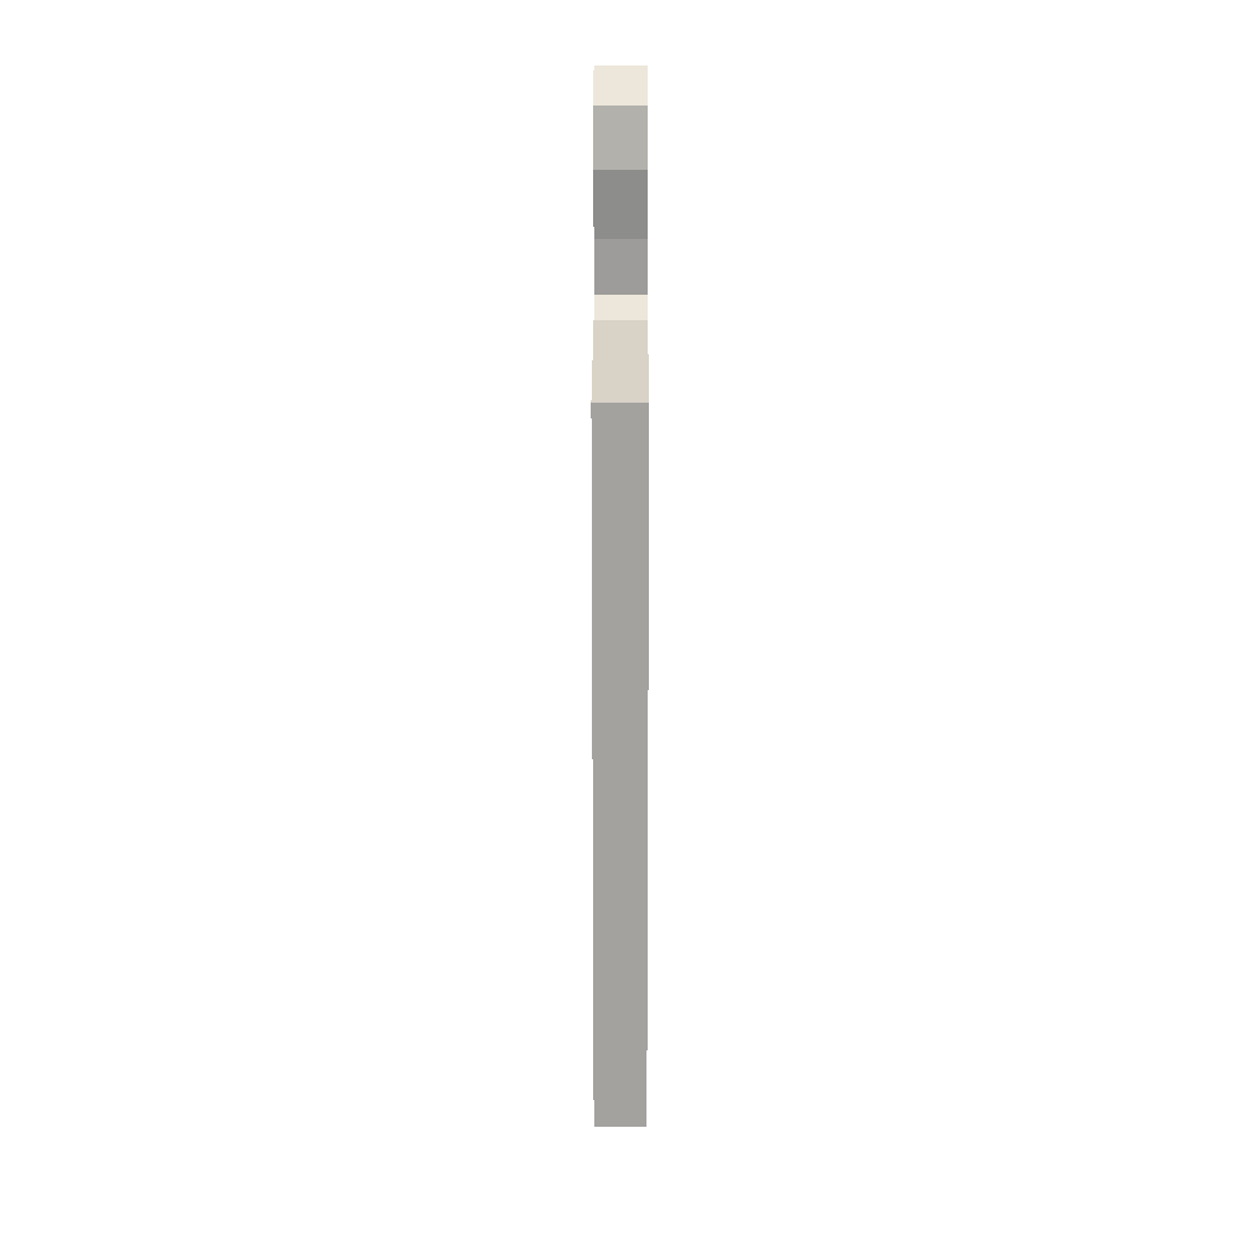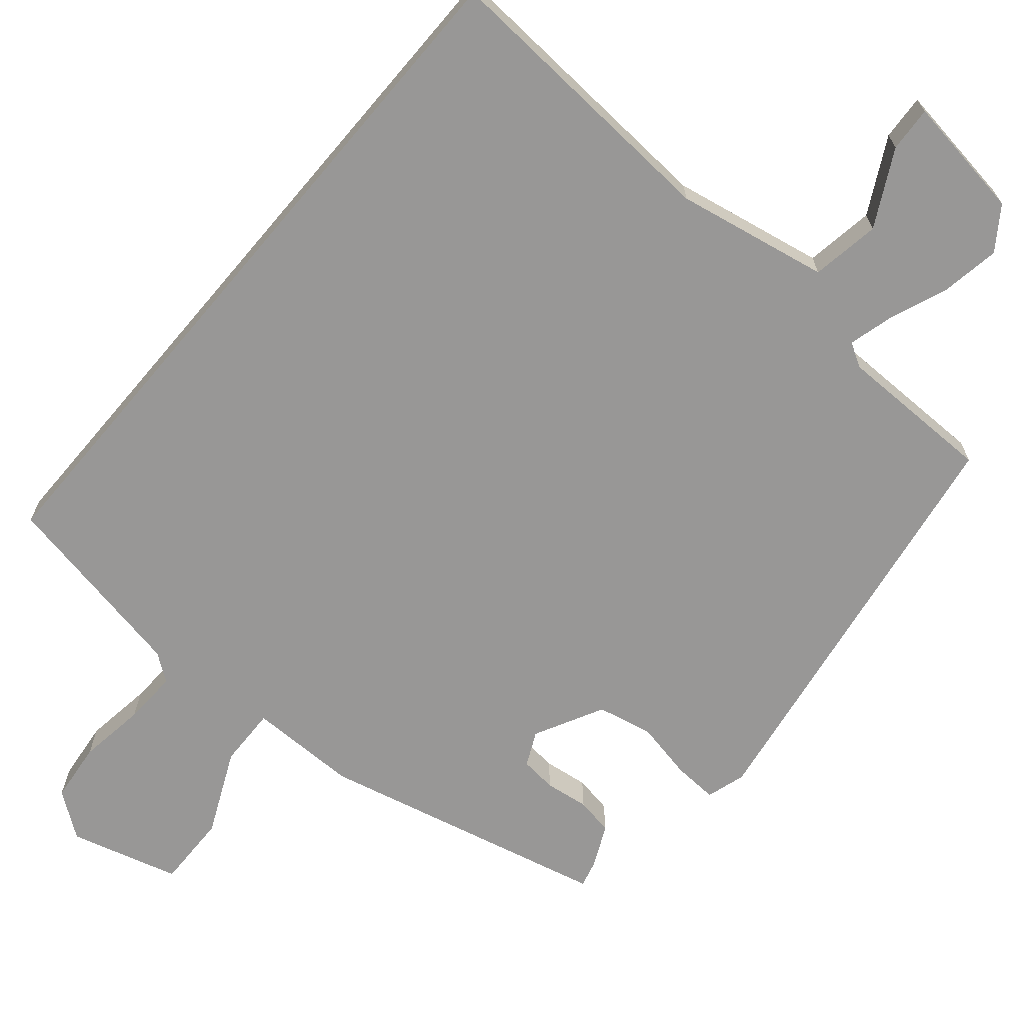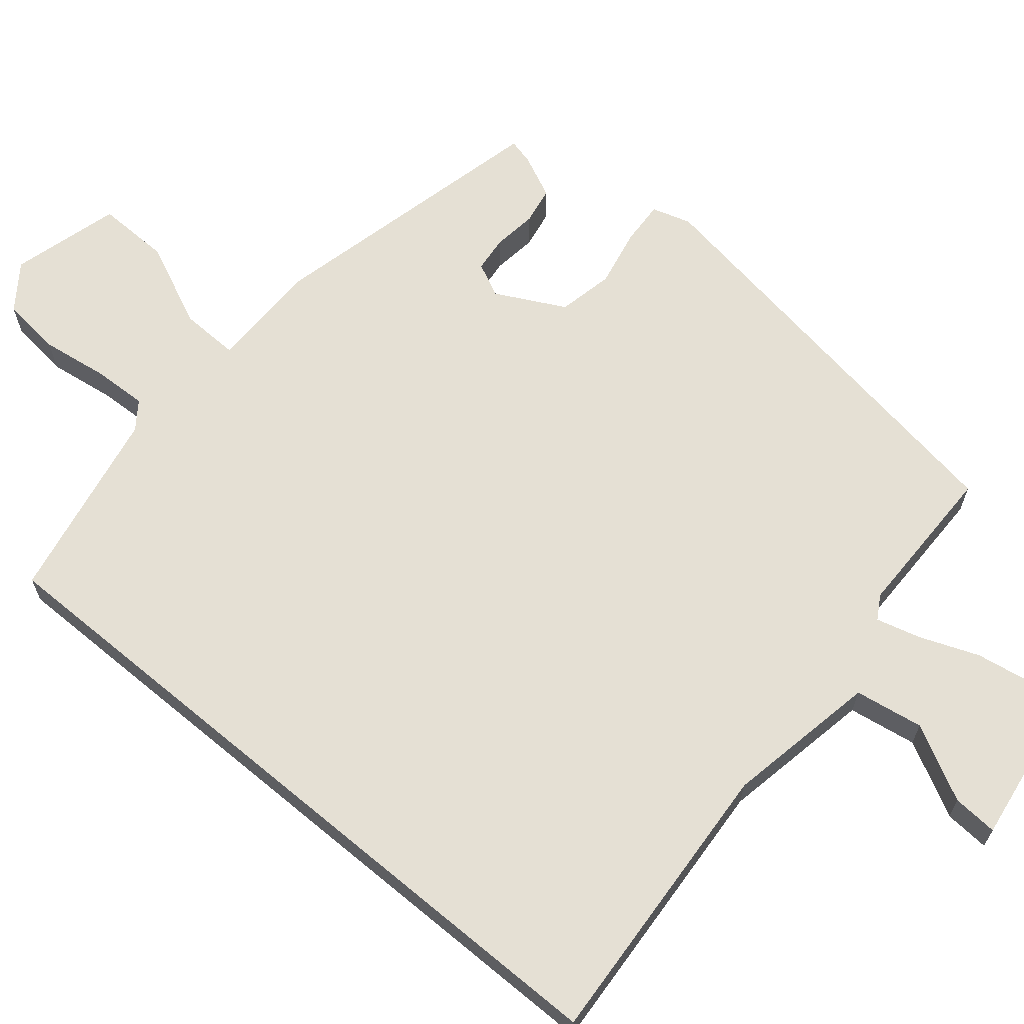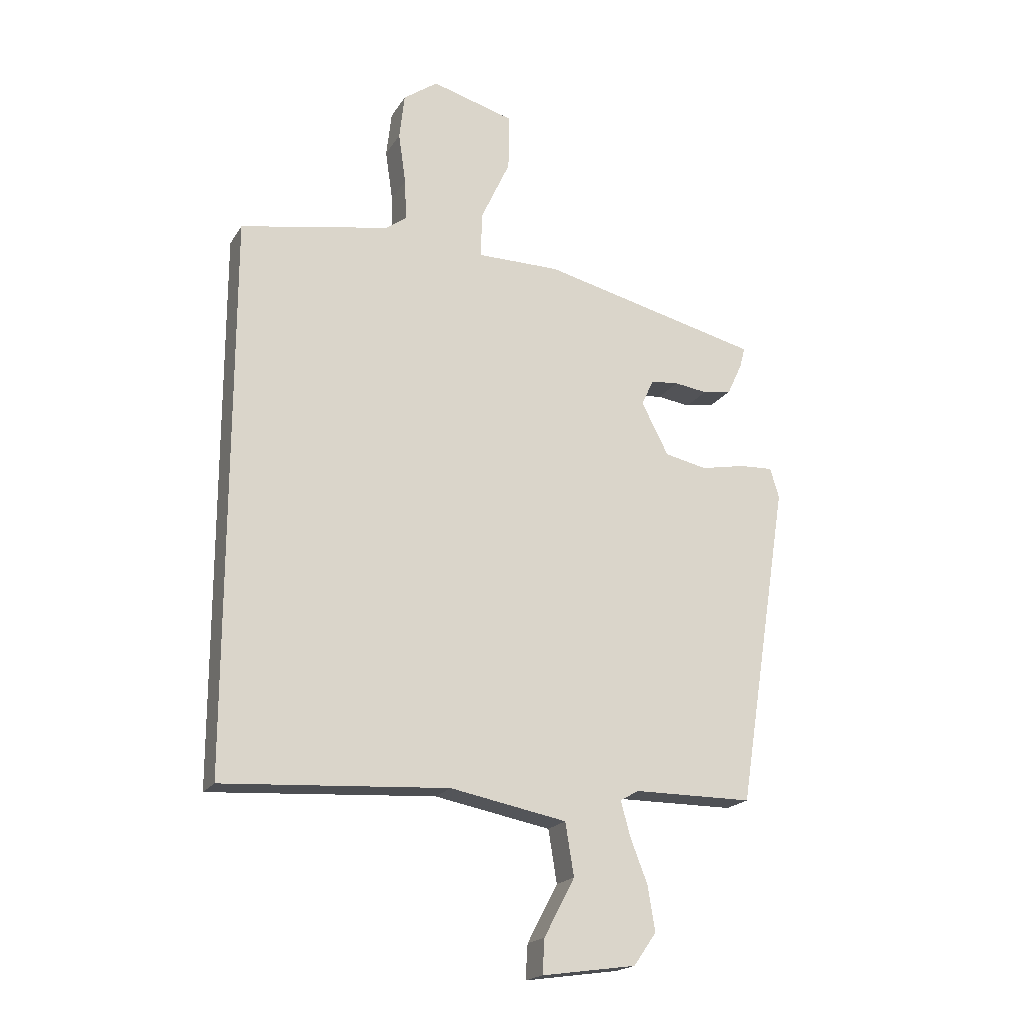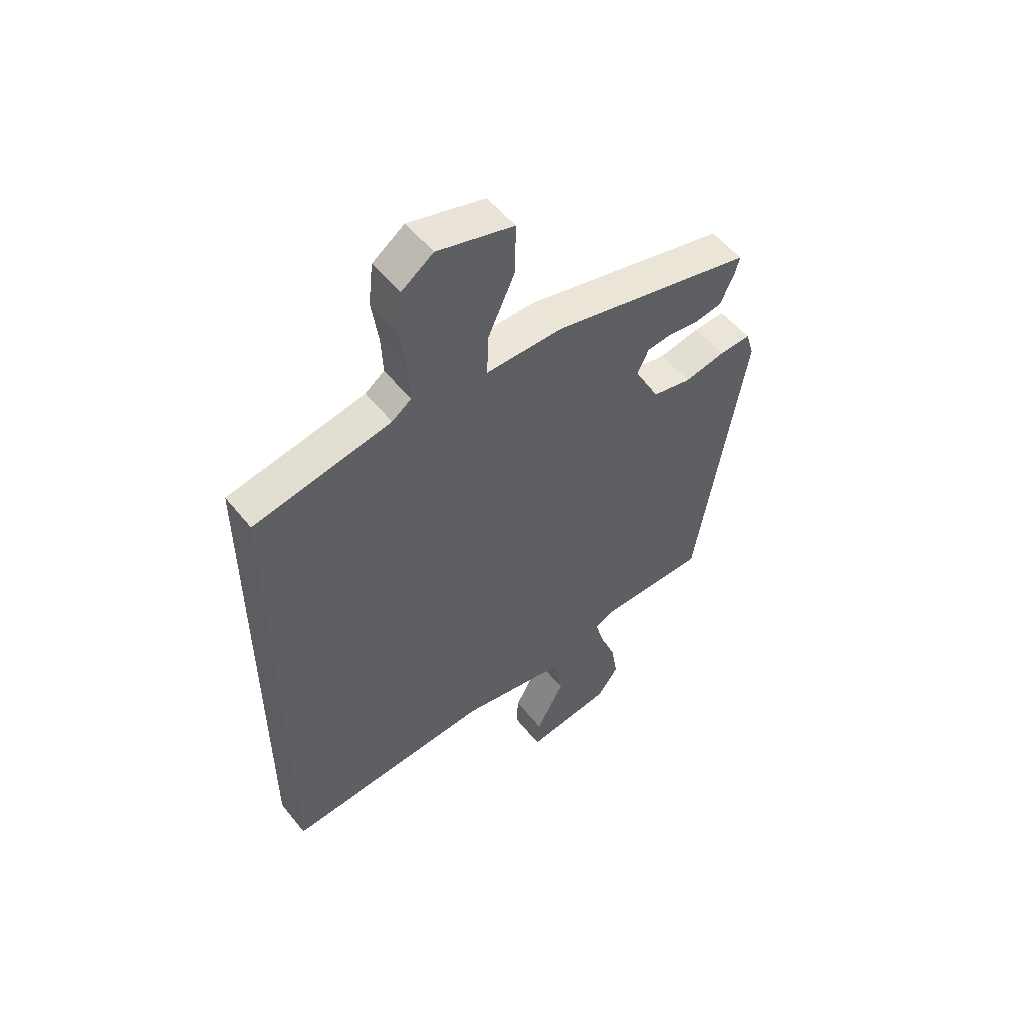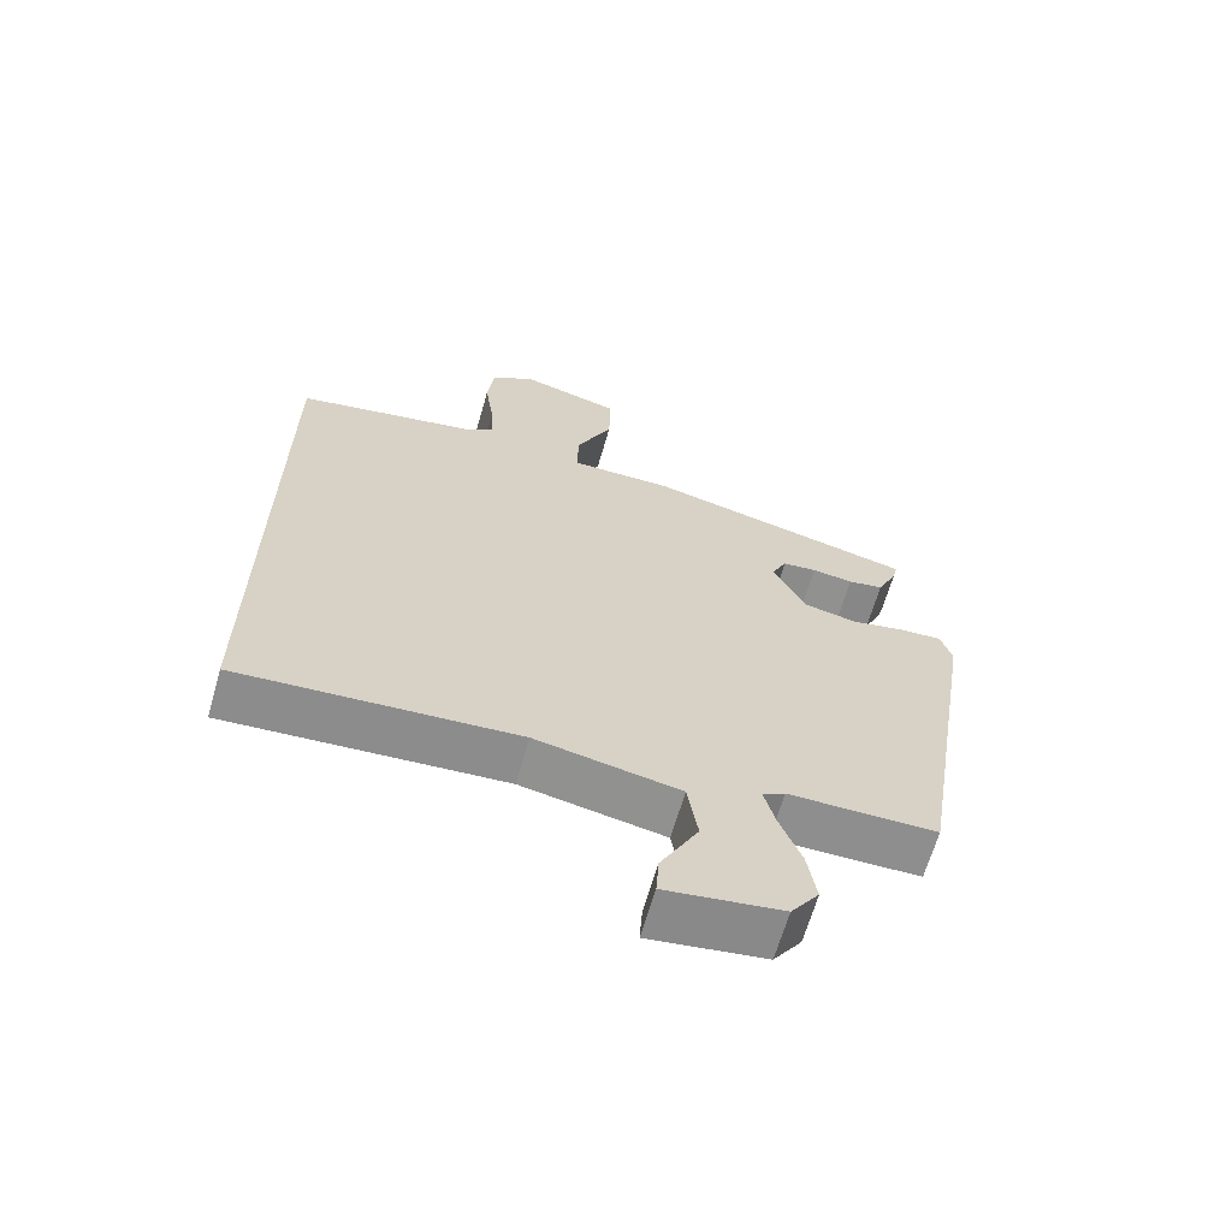
<metadata>
{"format":"obj","ext":"obj","renderer":"f3d","projection":"perspective","resolution":1024,"background":"white","views":[{"elev":17.4,"azim":90.1,"up":"+Z"},{"elev":-68.3,"azim":139.7,"up":"+Y"},{"elev":65.6,"azim":129.7,"up":"+Y"},{"elev":-19.7,"azim":157.1,"up":"+Z"},{"elev":54.0,"azim":142.1,"up":"+Z"},{"elev":-65.0,"azim":164.0,"up":"+Z"}]}
</metadata>
<code>
v -0.483 0.07 0.363
v -0.093 0.07 0.456
v 0.054 0.07 0.456
v 0.052 0.07 0.536
v 0 0.07 0.649
v -0.002 0.07 0.749
v 0.145 0.07 0.79
v 0.206 0.07 0.746
v 0.215 0.07 0.665
v 0.202 0.07 0.574
v 0.199 0.07 0.501
v 0.236 0.07 0.474
v 0.5 0.07 0.424
v 0.5 0.07 -0.553
v 0.102 0.07 -0.527
v -0.104 0.07 -0.566
v -0.119 0.07 -0.659
v -0.065 0.07 -0.761
v -0.061 0.07 -0.822
v -0.228 0.07 -0.798
v -0.268 0.07 -0.741
v -0.255 0.07 -0.662
v -0.224 0.07 -0.582
v -0.208 0.07 -0.522
v -0.24 0.07 -0.503
v -0.452 0.07 -0.502
v -0.544 0.07 0.075
v -0.528 0.07 0.128
v -0.468 0.07 0.125
v -0.389 0.07 0.109
v -0.314 0.07 0.125
v -0.266 0.07 0.218
v -0.288 0.07 0.264
v -0.337 0.07 0.269
v -0.396 0.07 0.261
v -0.447 0.07 0.27
v -0.474 0.07 0.328
v -0.483 0 0.363
v -0.093 0 0.456
v 0.054 0 0.456
v 0.052 0 0.536
v 0 0 0.649
v -0.002 0 0.749
v 0.145 0 0.79
v 0.206 0 0.746
v 0.215 0 0.665
v 0.202 0 0.574
v 0.199 0 0.501
v 0.236 0 0.474
v 0.5 0 0.424
v 0.5 0 -0.553
v 0.102 0 -0.527
v -0.104 0 -0.566
v -0.119 0 -0.659
v -0.065 0 -0.761
v -0.061 0 -0.822
v -0.228 0 -0.798
v -0.268 0 -0.741
v -0.255 0 -0.662
v -0.224 0 -0.582
v -0.208 0 -0.522
v -0.24 0 -0.503
v -0.452 0 -0.502
v -0.544 0 0.075
v -0.528 0 0.128
v -0.468 0 0.125
v -0.389 0 0.109
v -0.314 0 0.125
v -0.266 0 0.218
v -0.288 0 0.264
v -0.337 0 0.269
v -0.396 0 0.261
v -0.447 0 0.27
v -0.474 0 0.328
f 34 35 36 37
f 33 34 37 1
f 27 28 29 30
f 25 26 27 30
f 24 25 30 31
f 20 21 22 23
f 20 23 24
f 17 18 19 20
f 16 17 20 24
f 15 16 24 31
f 12 13 14 15
f 11 12 15 31
f 7 8 9 10
f 4 5 6 7
f 3 4 7 10
f 33 1 2 3
f 32 33 3
f 31 32 3
f 3 10 11 31
f 74 73 72 71
f 38 74 71 70
f 67 66 65 64
f 67 64 63 62
f 68 67 62 61
f 60 59 58 57
f 61 60 57
f 57 56 55 54
f 61 57 54 53
f 68 61 53 52
f 52 51 50 49
f 68 52 49 48
f 47 46 45 44
f 44 43 42 41
f 47 44 41 40
f 40 39 38 70
f 40 70 69
f 40 69 68
f 68 48 47 40
f 1 38 39 2
f 2 39 40 3
f 3 40 41 4
f 4 41 42 5
f 5 42 43 6
f 6 43 44 7
f 7 44 45 8
f 8 45 46 9
f 9 46 47 10
f 10 47 48 11
f 11 48 49 12
f 12 49 50 13
f 13 50 51 14
f 14 51 52 15
f 15 52 53 16
f 16 53 54 17
f 17 54 55 18
f 18 55 56 19
f 19 56 57 20
f 20 57 58 21
f 21 58 59 22
f 22 59 60 23
f 23 60 61 24
f 24 61 62 25
f 25 62 63 26
f 26 63 64 27
f 27 64 65 28
f 28 65 66 29
f 29 66 67 30
f 30 67 68 31
f 31 68 69 32
f 32 69 70 33
f 33 70 71 34
f 34 71 72 35
f 35 72 73 36
f 36 73 74 37
f 37 74 38 1

</code>
